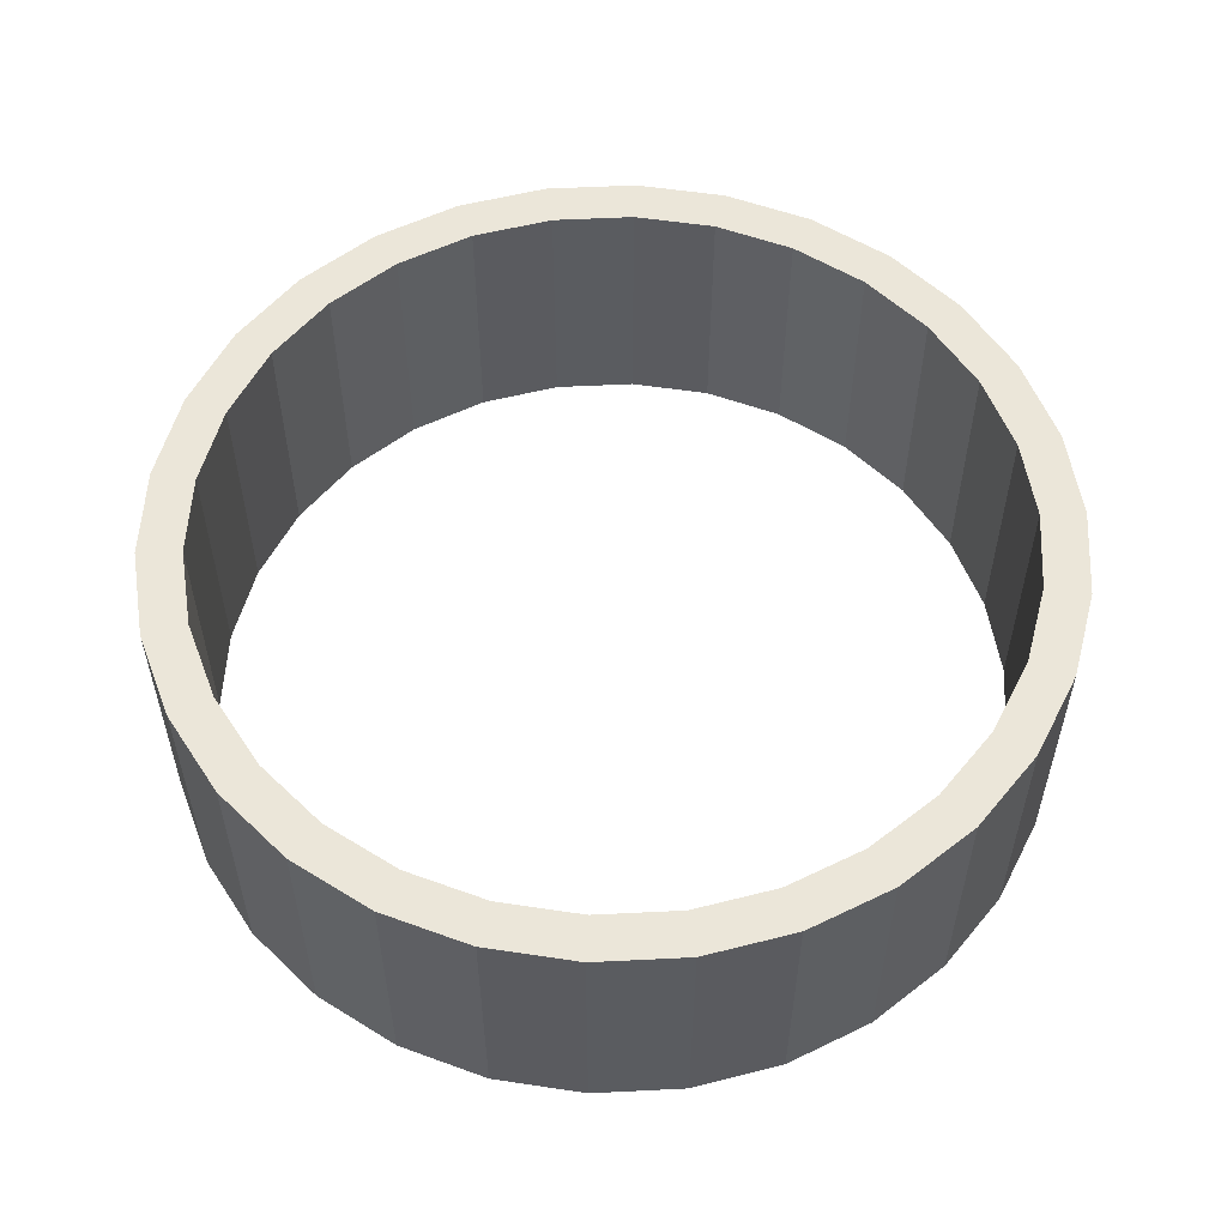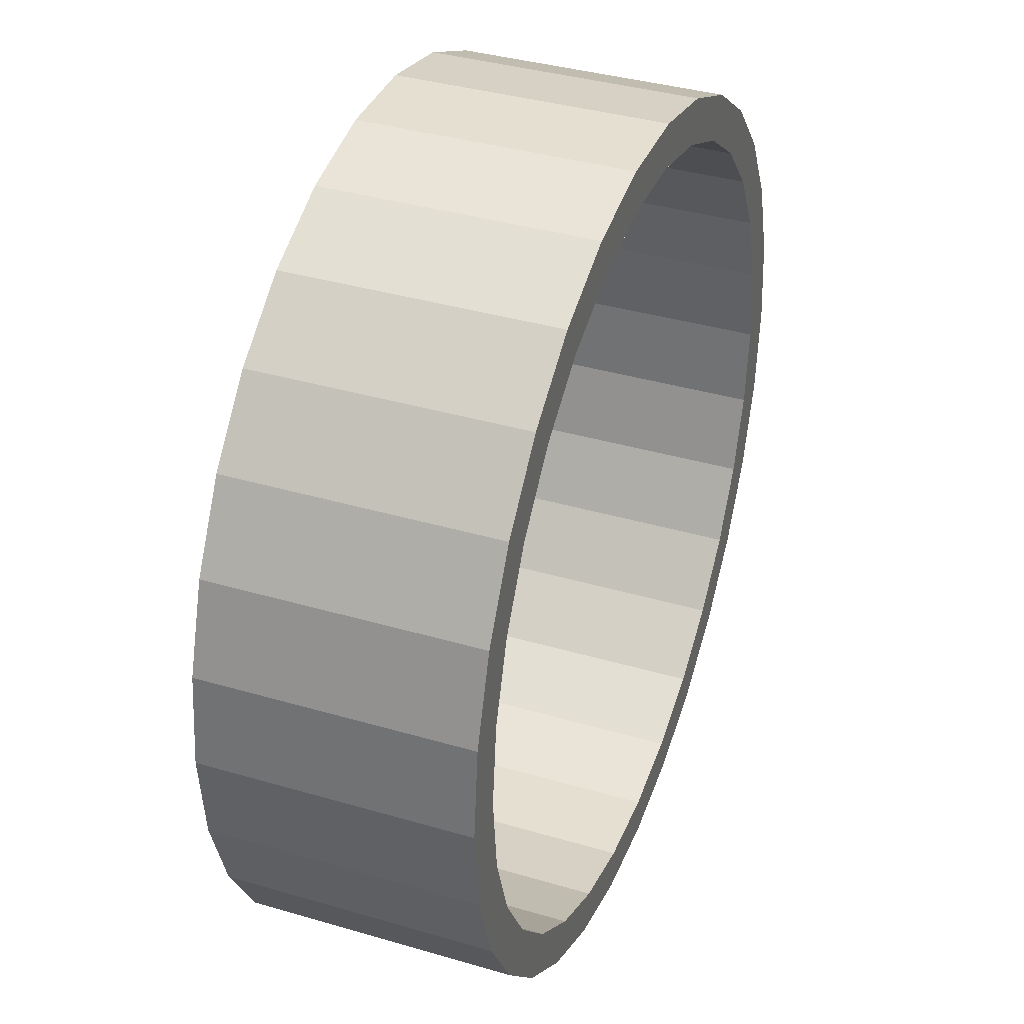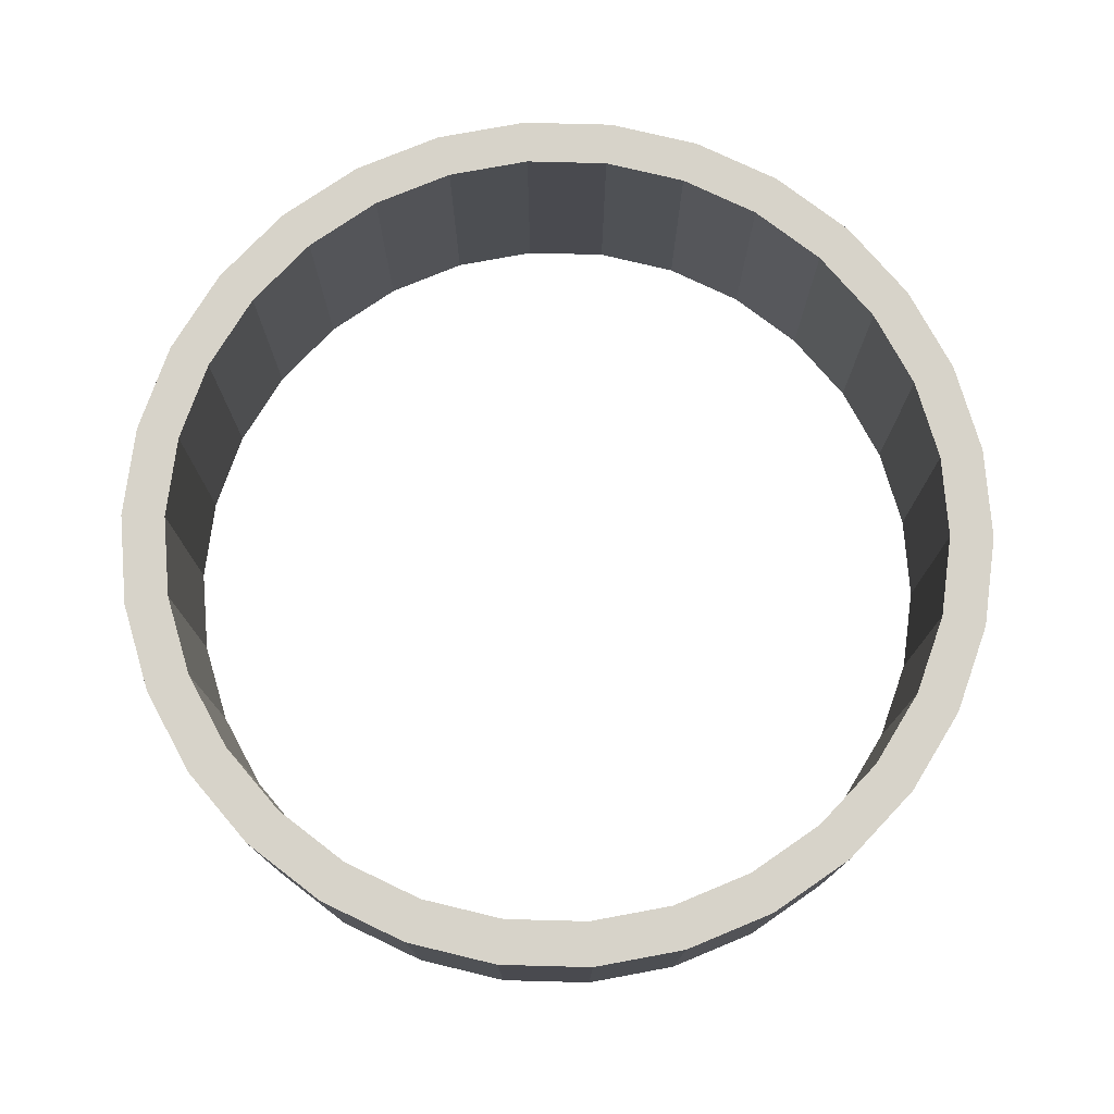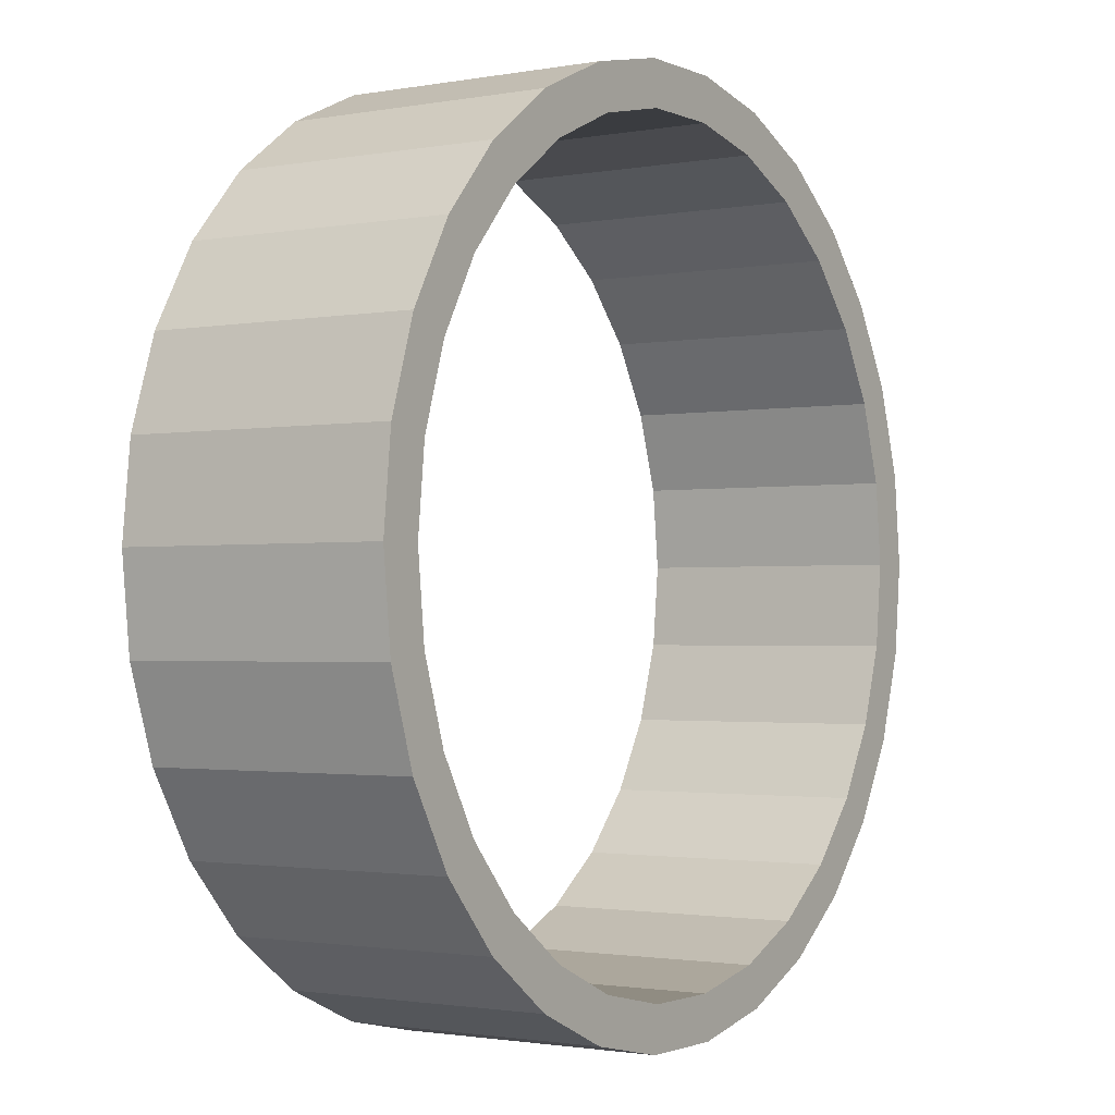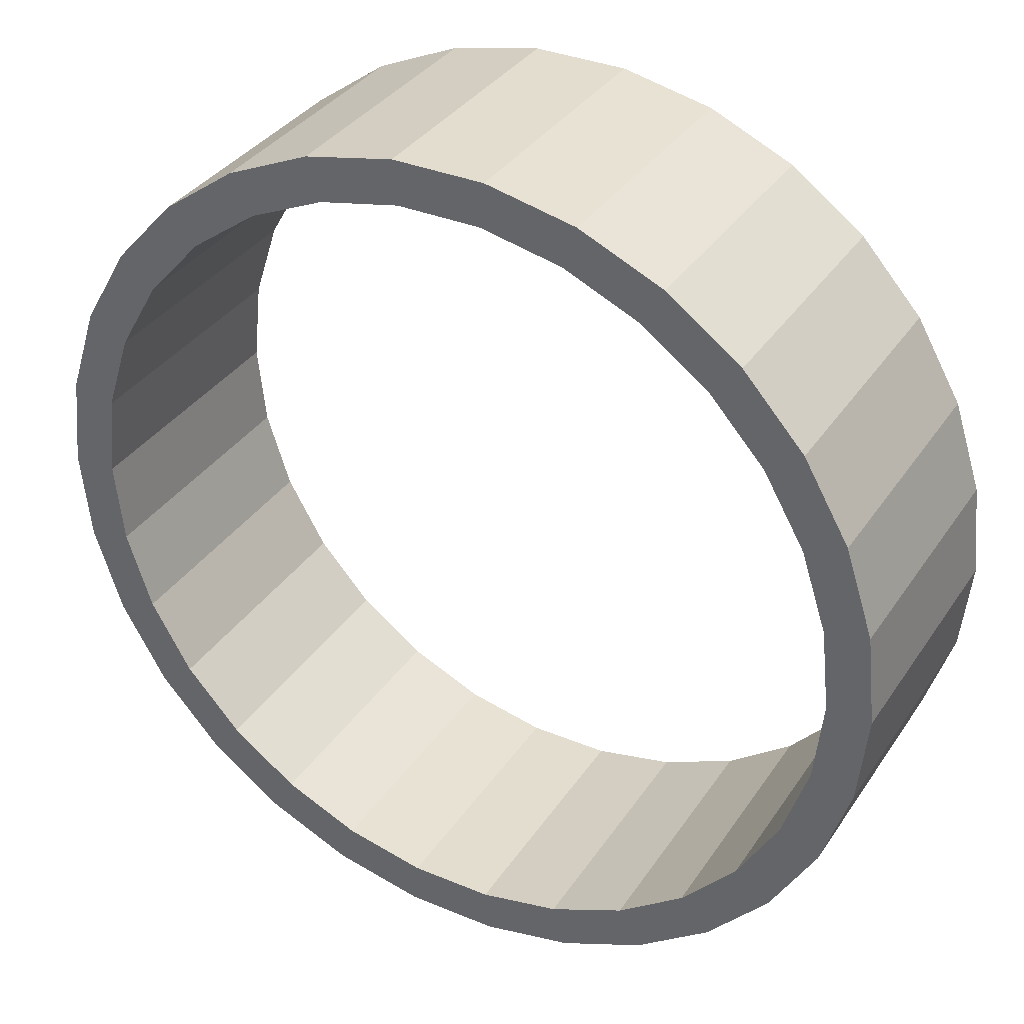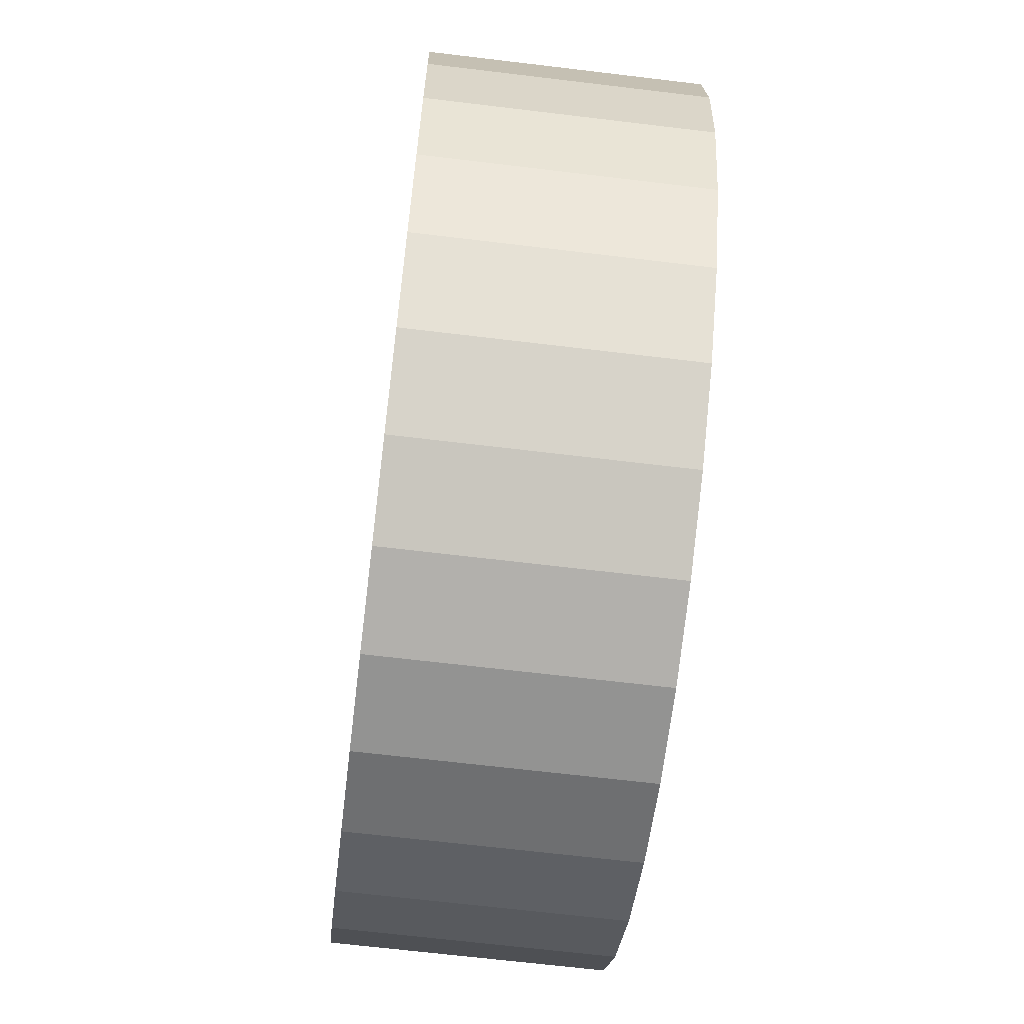
<metadata>
{"format":"obj","ext":"obj","renderer":"f3d","projection":"perspective","resolution":1024,"background":"white","views":[{"elev":55.6,"azim":117.0,"up":"+Y"},{"elev":37.3,"azim":-69.3,"up":"+Z"},{"elev":76.4,"azim":25.5,"up":"+Y"},{"elev":-1.6,"azim":-56.7,"up":"+Z"},{"elev":34.9,"azim":29.1,"up":"+Z"},{"elev":-66.6,"azim":83.1,"up":"+Z"}]}
</metadata>
<code>
o Pipe (2)
g Pipe (2)
v 0.01093 0 0.104
v 0 0 0
v 0.01093 0.15 0.104
v 0 0.15 0
v 0.05 0 0
v 0.05983 0 0.09356
v 0.05 0.15 0
v 0.05983 0.15 0.09356
v 0.04323 0 0.2034
v 0.04323 0.15 0.2034
v 0.0889 0 0.183
v 0.0889 0.15 0.183
v 0.09549 0 0.2939
v 0.09549 0.15 0.2939
v 0.1359 0 0.2645
v 0.1359 0.15 0.2645
v 0.1654 0 0.3716
v 0.1654 0.15 0.3716
v 0.1989 0 0.3344
v 0.1989 0.15 0.3344
v 0.25 0 0.433
v 0.25 0.15 0.433
v 0.275 0 0.3897
v 0.275 0.15 0.3897
v 0.3455 0 0.4755
v 0.3455 0.15 0.4755
v 0.3609 0 0.428
v 0.3609 0.15 0.428
v 0.4477 0 0.4973
v 0.4477 0.15 0.4973
v 0.453 0 0.4475
v 0.453 0.15 0.4475
v 0.5523 0 0.4973
v 0.5523 0.15 0.4973
v 0.547 0 0.4475
v 0.547 0.15 0.4475
v 0.6545 0 0.4755
v 0.6545 0.15 0.4755
v 0.6391 0 0.428
v 0.6391 0.15 0.428
v 0.75 0 0.433
v 0.75 0.15 0.433
v 0.725 0 0.3897
v 0.725 0.15 0.3897
v 0.8346 0 0.3716
v 0.8346 0.15 0.3716
v 0.8011 0 0.3344
v 0.8011 0.15 0.3344
v 0.9045 0 0.2939
v 0.9045 0.15 0.2939
v 0.8641 0 0.2645
v 0.8641 0.15 0.2645
v 0.9568 0 0.2034
v 0.9568 0.15 0.2034
v 0.9111 0 0.183
v 0.9111 0.15 0.183
v 0.9891 0 0.104
v 0.9891 0.15 0.104
v 0.9402 0 0.09356
v 0.9402 0.15 0.09356
v 1 0 -4.371e-08
v 1 0.15 -4.371e-08
v 0.95 0 -3.934e-08
v 0.95 0.15 -3.934e-08
v 0.9891 0 -0.104
v 0.9891 0.15 -0.104
v 0.9402 0 -0.09356
v 0.9402 0.15 -0.09356
v 0.9568 0 -0.2034
v 0.9568 0.15 -0.2034
v 0.9111 0 -0.183
v 0.9111 0.15 -0.183
v 0.9045 0 -0.2939
v 0.9045 0.15 -0.2939
v 0.8641 0 -0.2645
v 0.8641 0.15 -0.2645
v 0.8346 0 -0.3716
v 0.8346 0.15 -0.3716
v 0.8011 0 -0.3344
v 0.8011 0.15 -0.3344
v 0.75 0 -0.433
v 0.75 0.15 -0.433
v 0.725 0 -0.3897
v 0.725 0.15 -0.3897
v 0.6545 0 -0.4755
v 0.6545 0.15 -0.4755
v 0.6391 0 -0.428
v 0.6391 0.15 -0.428
v 0.5523 0 -0.4973
v 0.5523 0.15 -0.4973
v 0.547 0 -0.4475
v 0.547 0.15 -0.4475
v 0.4477 0 -0.4973
v 0.4477 0.15 -0.4973
v 0.453 0 -0.4475
v 0.453 0.15 -0.4475
v 0.3455 0 -0.4755
v 0.3455 0.15 -0.4755
v 0.3609 0 -0.428
v 0.3609 0.15 -0.428
v 0.25 0 -0.433
v 0.25 0.15 -0.433
v 0.275 0 -0.3897
v 0.275 0.15 -0.3897
v 0.1654 0 -0.3716
v 0.1654 0.15 -0.3716
v 0.1989 0 -0.3344
v 0.1989 0.15 -0.3344
v 0.09549 0 -0.2939
v 0.09549 0.15 -0.2939
v 0.1359 0 -0.2645
v 0.1359 0.15 -0.2645
v 0.04323 0 -0.2034
v 0.04323 0.15 -0.2034
v 0.0889 0 -0.183
v 0.0889 0.15 -0.183
v 0.01093 0 -0.104
v 0.01093 0.15 -0.104
v 0.05983 0 -0.09356
v 0.05983 0.15 -0.09356
v 0.01093 0.3 0.104
v 0 0.3 0
v 0.05 0.3 0
v 0.05983 0.3 0.09356
v 0.04323 0.3 0.2034
v 0.0889 0.3 0.183
v 0.09549 0.3 0.2939
v 0.1359 0.3 0.2645
v 0.1654 0.3 0.3716
v 0.1989 0.3 0.3344
v 0.25 0.3 0.433
v 0.275 0.3 0.3897
v 0.3455 0.3 0.4755
v 0.3609 0.3 0.428
v 0.4477 0.3 0.4973
v 0.453 0.3 0.4475
v 0.5523 0.3 0.4973
v 0.547 0.3 0.4475
v 0.6545 0.3 0.4755
v 0.6391 0.3 0.428
v 0.75 0.3 0.433
v 0.725 0.3 0.3897
v 0.8346 0.3 0.3716
v 0.8011 0.3 0.3344
v 0.9045 0.3 0.2939
v 0.8641 0.3 0.2645
v 0.9568 0.3 0.2034
v 0.9111 0.3 0.183
v 0.9891 0.3 0.104
v 0.9402 0.3 0.09356
v 1 0.3 -4.371e-08
v 0.95 0.3 -3.934e-08
v 0.9891 0.3 -0.104
v 0.9402 0.3 -0.09356
v 0.9568 0.3 -0.2034
v 0.9111 0.3 -0.183
v 0.9045 0.3 -0.2939
v 0.8641 0.3 -0.2645
v 0.8346 0.3 -0.3716
v 0.8011 0.3 -0.3344
v 0.75 0.3 -0.433
v 0.725 0.3 -0.3897
v 0.6545 0.3 -0.4755
v 0.6391 0.3 -0.428
v 0.5523 0.3 -0.4973
v 0.547 0.3 -0.4475
v 0.4477 0.3 -0.4973
v 0.453 0.3 -0.4475
v 0.3455 0.3 -0.4755
v 0.3609 0.3 -0.428
v 0.25 0.3 -0.433
v 0.275 0.3 -0.3897
v 0.1654 0.3 -0.3716
v 0.1989 0.3 -0.3344
v 0.09549 0.3 -0.2939
v 0.1359 0.3 -0.2645
v 0.04323 0.3 -0.2034
v 0.0889 0.3 -0.183
v 0.01093 0.3 -0.104
v 0.05983 0.3 -0.09356
f 3 4 2 1
f 7 8 6 5
f 10 3 1 9
f 8 12 11 6
f 14 10 9 13
f 12 16 15 11
f 18 14 13 17
f 16 20 19 15
f 22 18 17 21
f 20 24 23 19
f 26 22 21 25
f 24 28 27 23
f 30 26 25 29
f 28 32 31 27
f 34 30 29 33
f 32 36 35 31
f 38 34 33 37
f 36 40 39 35
f 42 38 37 41
f 40 44 43 39
f 46 42 41 45
f 44 48 47 43
f 50 46 45 49
f 48 52 51 47
f 54 50 49 53
f 52 56 55 51
f 58 54 53 57
f 56 60 59 55
f 62 58 57 61
f 60 64 63 59
f 66 62 61 65
f 64 68 67 63
f 70 66 65 69
f 68 72 71 67
f 74 70 69 73
f 72 76 75 71
f 78 74 73 77
f 76 80 79 75
f 82 78 77 81
f 80 84 83 79
f 86 82 81 85
f 84 88 87 83
f 90 86 85 89
f 88 92 91 87
f 94 90 89 93
f 92 96 95 91
f 98 94 93 97
f 96 100 99 95
f 102 98 97 101
f 100 104 103 99
f 106 102 101 105
f 104 108 107 103
f 110 106 105 109
f 108 112 111 107
f 114 110 109 113
f 112 116 115 111
f 118 114 113 117
f 116 120 119 115
f 4 118 117 2
f 120 7 5 119
f 121 122 4 3
f 123 124 8 7
f 125 121 3 10
f 124 126 12 8
f 127 125 10 14
f 126 128 16 12
f 129 127 14 18
f 128 130 20 16
f 131 129 18 22
f 130 132 24 20
f 133 131 22 26
f 132 134 28 24
f 135 133 26 30
f 134 136 32 28
f 137 135 30 34
f 136 138 36 32
f 139 137 34 38
f 138 140 40 36
f 141 139 38 42
f 140 142 44 40
f 143 141 42 46
f 142 144 48 44
f 145 143 46 50
f 144 146 52 48
f 147 145 50 54
f 146 148 56 52
f 149 147 54 58
f 148 150 60 56
f 151 149 58 62
f 150 152 64 60
f 153 151 62 66
f 152 154 68 64
f 155 153 66 70
f 154 156 72 68
f 157 155 70 74
f 156 158 76 72
f 159 157 74 78
f 158 160 80 76
f 161 159 78 82
f 160 162 84 80
f 163 161 82 86
f 162 164 88 84
f 165 163 86 90
f 164 166 92 88
f 167 165 90 94
f 166 168 96 92
f 169 167 94 98
f 168 170 100 96
f 171 169 98 102
f 170 172 104 100
f 173 171 102 106
f 172 174 108 104
f 175 173 106 110
f 174 176 112 108
f 177 175 110 114
f 176 178 116 112
f 179 177 114 118
f 178 180 120 116
f 122 179 118 4
f 180 123 7 120
f 5 6 1 2
f 124 123 122 121
f 6 11 9 1
f 126 124 121 125
f 11 15 13 9
f 128 126 125 127
f 15 19 17 13
f 130 128 127 129
f 19 23 21 17
f 132 130 129 131
f 23 27 25 21
f 134 132 131 133
f 27 31 29 25
f 136 134 133 135
f 31 35 33 29
f 138 136 135 137
f 35 39 37 33
f 140 138 137 139
f 39 43 41 37
f 142 140 139 141
f 43 47 45 41
f 144 142 141 143
f 47 51 49 45
f 146 144 143 145
f 51 55 53 49
f 148 146 145 147
f 55 59 57 53
f 150 148 147 149
f 59 63 61 57
f 152 150 149 151
f 63 67 65 61
f 154 152 151 153
f 67 71 69 65
f 156 154 153 155
f 71 75 73 69
f 158 156 155 157
f 75 79 77 73
f 160 158 157 159
f 79 83 81 77
f 162 160 159 161
f 83 87 85 81
f 164 162 161 163
f 87 91 89 85
f 166 164 163 165
f 91 95 93 89
f 168 166 165 167
f 95 99 97 93
f 170 168 167 169
f 99 103 101 97
f 172 170 169 171
f 103 107 105 101
f 174 172 171 173
f 107 111 109 105
f 176 174 173 175
f 111 115 113 109
f 178 176 175 177
f 115 119 117 113
f 180 178 177 179
f 119 5 2 117
f 123 180 179 122

</code>
